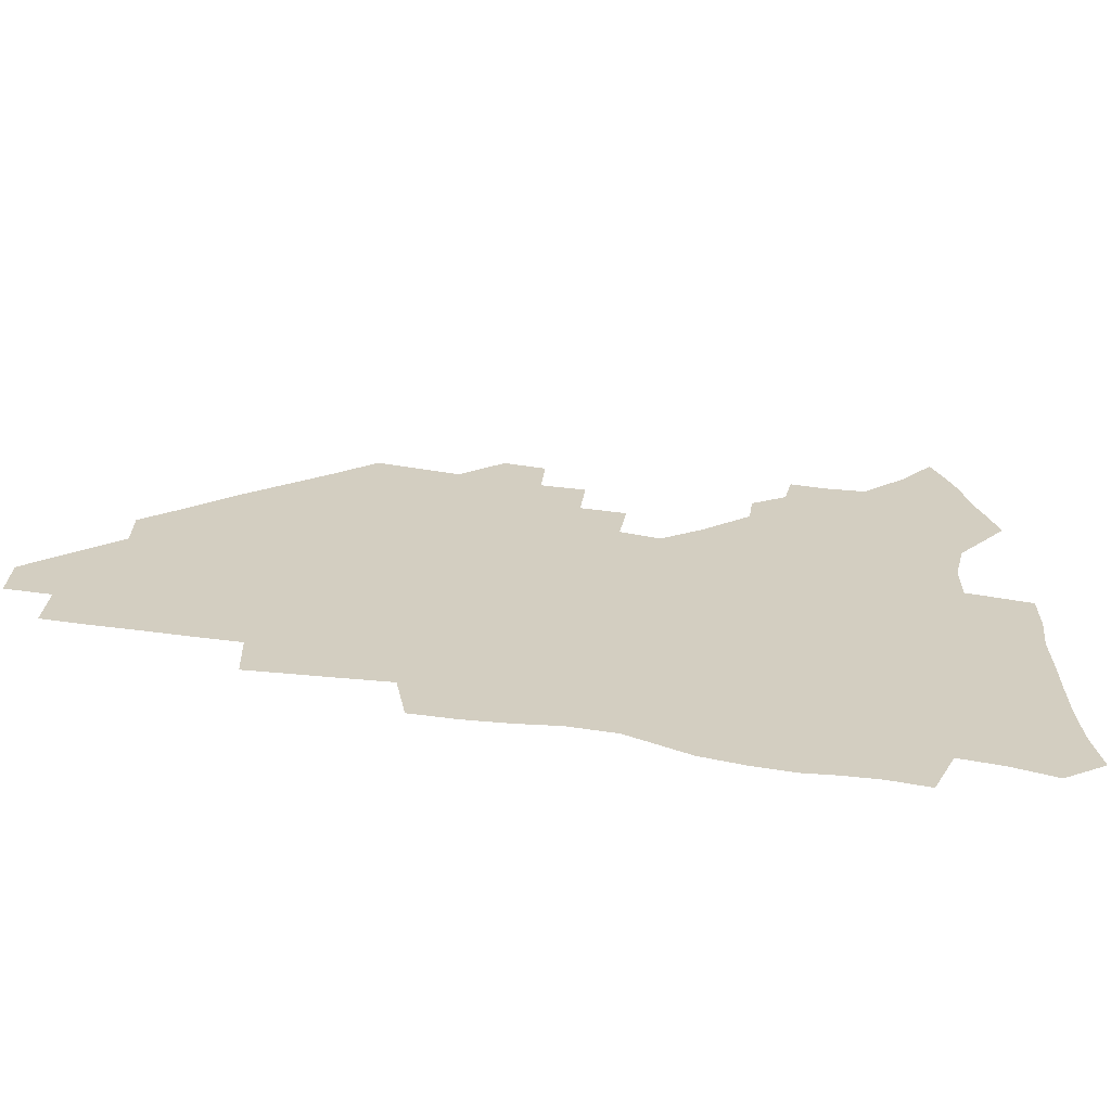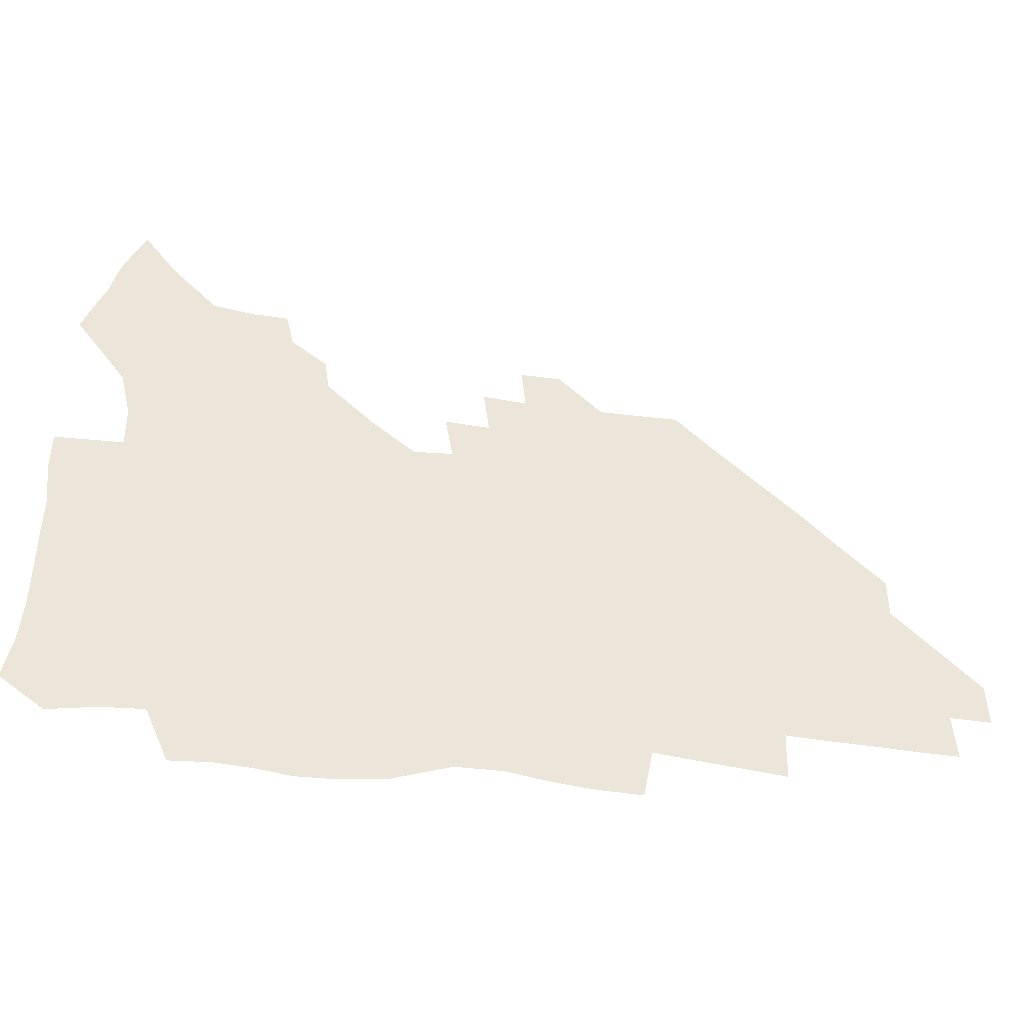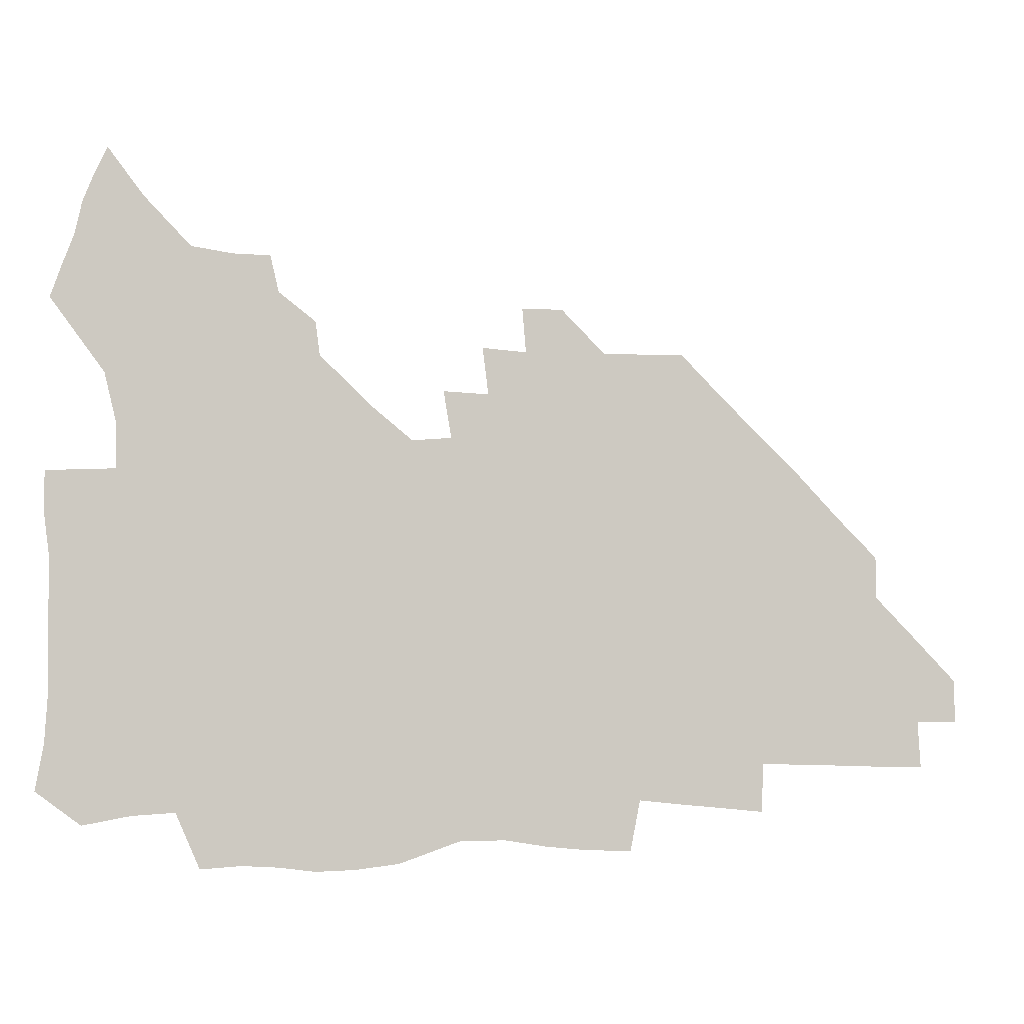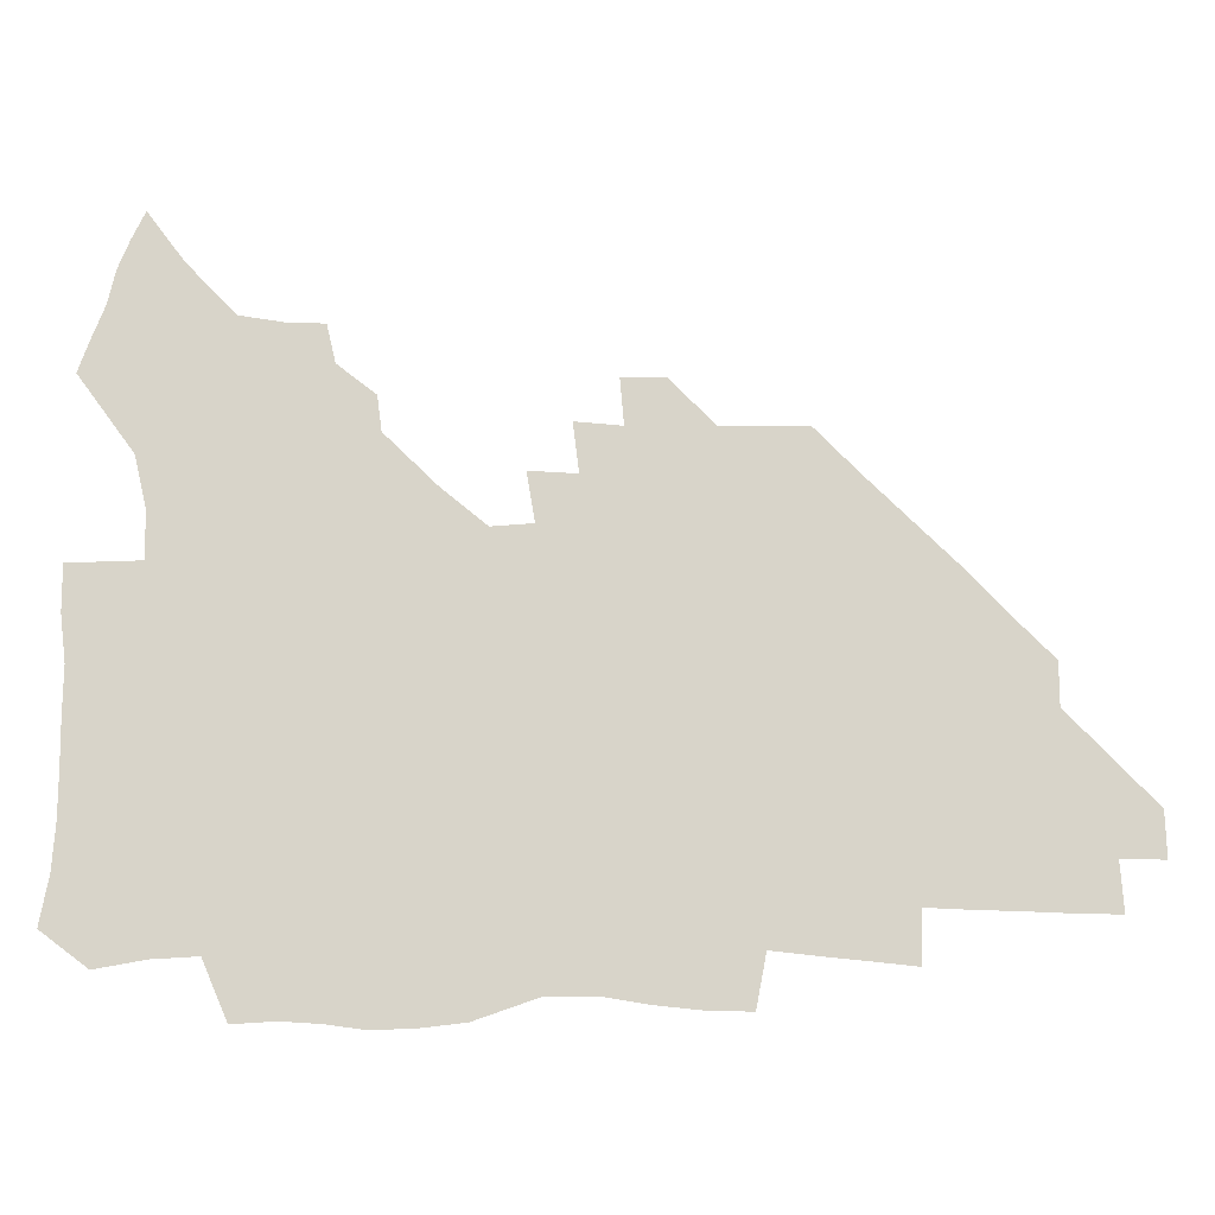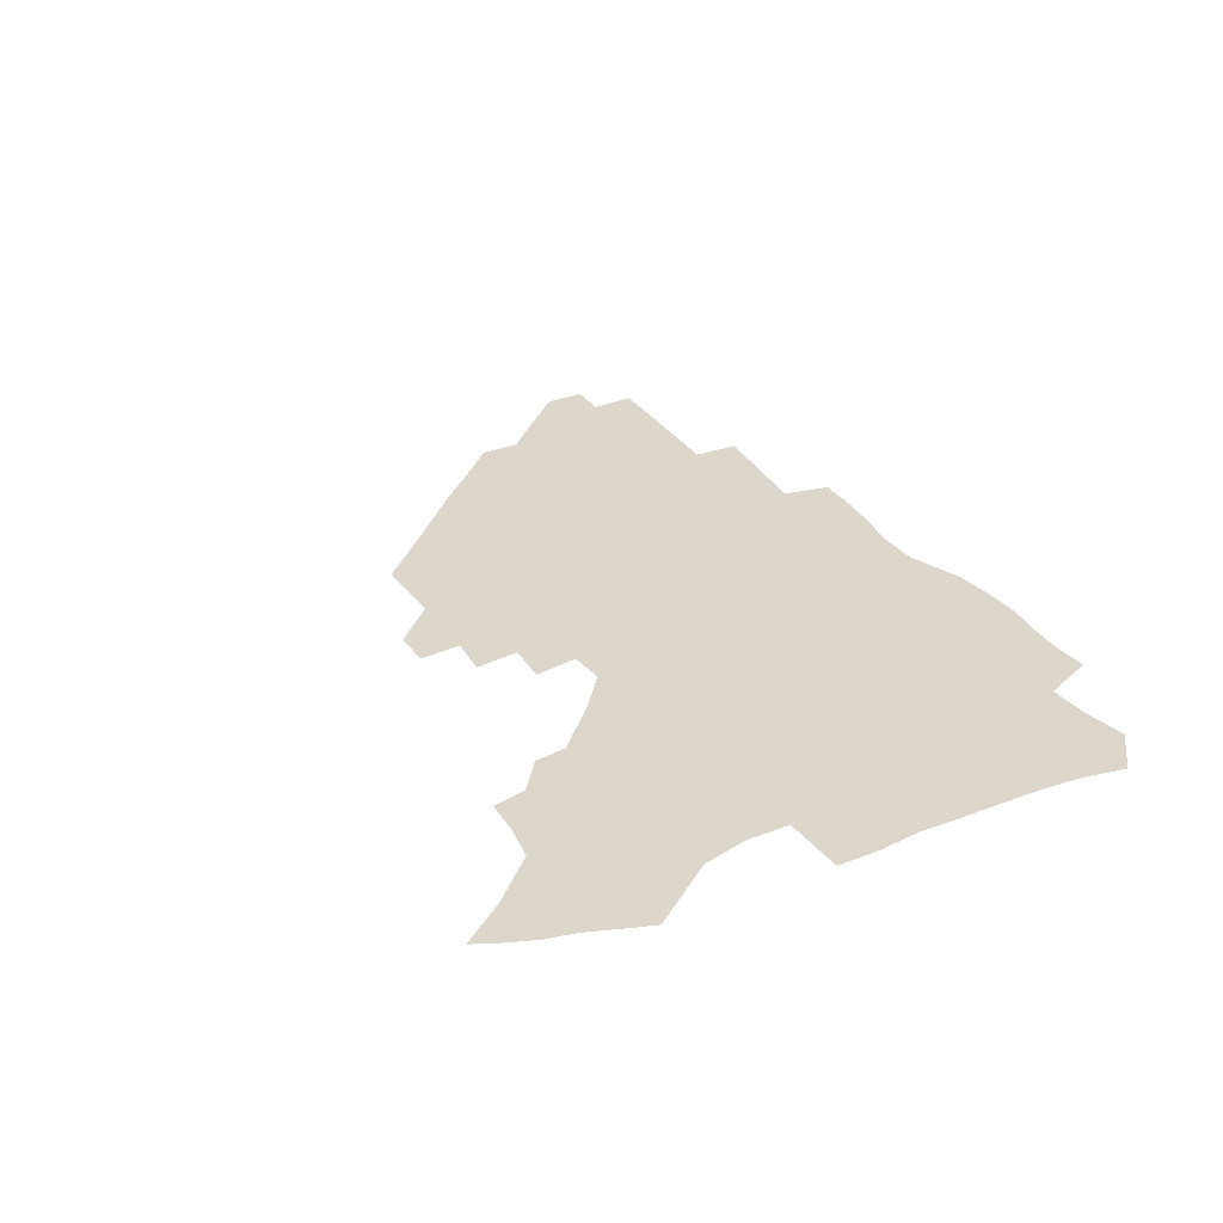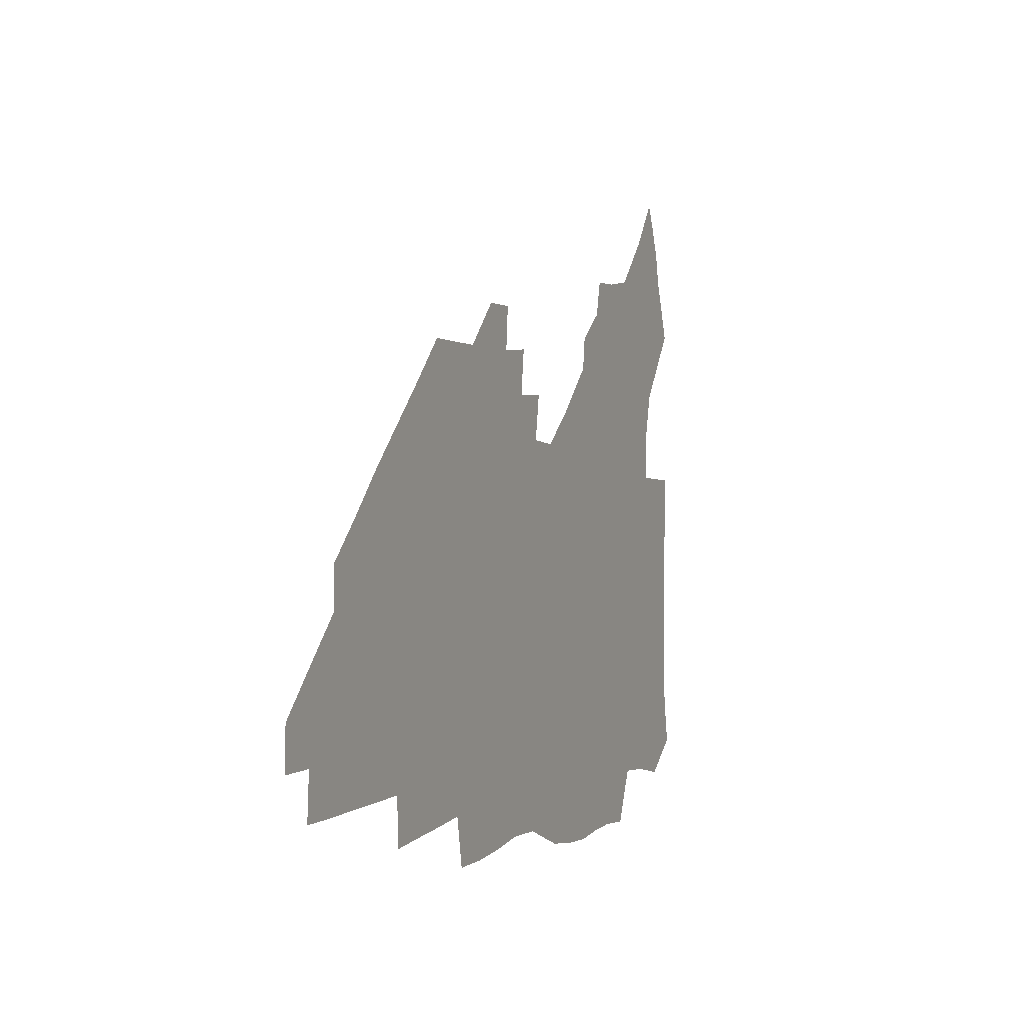
<metadata>
{"format":"obj","ext":"obj","renderer":"f3d","projection":"perspective","resolution":1024,"background":"white","views":[{"elev":-65.4,"azim":171.7,"up":"+Y"},{"elev":-44.2,"azim":-8.8,"up":"+Y"},{"elev":-3.4,"azim":-10.2,"up":"+Y"},{"elev":-14.2,"azim":-1.5,"up":"+Y"},{"elev":30.7,"azim":-118.8,"up":"+Z"},{"elev":0.2,"azim":113.4,"up":"+Y"}]}
</metadata>
<code>
v 261.3 188 0
v 264.4 204.7 0
v 265.4 220.6 0
v 265.5 236.4 0
v 265.3 252.4 0
v 265.4 268.7 0
v 263.5 284.7 0
v 263.4 300.5 0
v 277.4 175.9 0
v 281.5 193.3 0
v 283.6 209.2 0
v 285.4 224.7 0
v 285.7 239.7 0
v 285.8 254.8 0
v 287.9 270.5 0
v 288.3 285.8 0
v 288.2 301.5 0
v 288 318 0
v 283.8 335.7 0
v 264.4 362 0
v 268.5 373.7 0
v 272.8 384.8 0
v 275.3 396.4 0
v 279.4 406.8 0
v 284 416.5 0
v 294.6 179.1 0
v 298.2 195.8 0
v 301.2 212 0
v 302.5 226.7 0
v 302.7 241.1 0
v 303.8 256 0
v 306.7 271.2 0
v 307.1 285.5 0
v 306.2 299.9 0
v 306.4 314.3 0
v 307.3 328.1 0
v 304.4 343.7 0
v 298.3 360.8 0
v 292.9 377.1 0
v 295.1 388.4 0
v 296.8 399.5 0
v 310 180 0
v 313.7 197.1 0
v 315.8 212.4 0
v 317.1 227 0
v 318.3 241.7 0
v 319.6 256.2 0
v 322.4 271.3 0
v 323.1 285.3 0
v 322.6 299.3 0
v 323.1 312.9 0
v 322.6 326.5 0
v 320.4 341 0
v 319.2 354.5 0
v 316.7 368.3 0
v 313.8 381.7 0
v 318.7 160 0
v 325.7 182 0
v 328.7 197.8 0
v 330.5 212.7 0
v 331.3 226.9 0
v 333.1 241.7 0
v 334.6 256.1 0
v 338.1 271.4 0
v 338.9 285.2 0
v 338.5 298.9 0
v 337.6 312.6 0
v 336.5 326.2 0
v 334.4 340.5 0
v 334.3 352.9 0
v 332.7 365.6 0
v 328.8 379.5 0
v 333.4 161 0
v 339.6 181.4 0
v 343.7 198.3 0
v 345.3 212.9 0
v 347.1 227.6 0
v 348.1 241.9 0
v 350.7 256.8 0
v 353.4 271.5 0
v 354.5 285.2 0
v 353.7 298.6 0
v 351.5 312.9 0
v 349.7 327 0
v 347.8 341.1 0
v 346.6 353.7 0
v 345.2 365.9 0
v 342.1 379.2 0
v 346.7 160.1 0
v 354.5 181.9 0
v 358.8 198.7 0
v 361.3 213.9 0
v 362.7 228.3 0
v 365 243.1 0
v 366.4 257.4 0
v 368.3 271.7 0
v 368.8 285.2 0
v 368.6 298.3 0
v 366.7 312.1 0
v 363.7 327 0
v 360.1 343.5 0
v 358.5 355.7 0
v 359.4 158.4 0
v 369.8 182.9 0
v 374.7 199.7 0
v 377.7 215 0
v 378.8 229.2 0
v 381.5 244.2 0
v 382.6 258.3 0
v 383.1 271.9 0
v 382.9 285.3 0
v 382.4 298.5 0
v 380.5 312.2 0
v 378.1 326 0
v 373.7 158.9 0
v 385.3 183.6 0
v 391.4 201.4 0
v 393.4 215.8 0
v 395.2 230.3 0
v 396.3 244.4 0
v 396.6 258.2 0
v 396.7 271.9 0
v 396.6 285.6 0
v 395.6 299.3 0
v 393.9 313.1 0
v 389.6 160.8 0
v 402.2 185.5 0
v 406.8 201.9 0
v 408.6 216.1 0
v 409.9 230.3 0
v 410.2 244.1 0
v 410.7 258.1 0
v 410.6 271.9 0
v 411 285.8 0
v 409.6 300.1 0
v 408.1 314.3 0
v 405.3 331.3 0
v 411.3 168.4 0
v 418.6 186.7 0
v 421.2 201.3 0
v 422.9 215.7 0
v 424.4 230.1 0
v 424.5 244 0
v 425.1 258.2 0
v 425 272.2 0
v 424.6 286.5 0
v 423.9 300.7 0
v 422.7 315.5 0
v 421.8 330.4 0
v 419.7 347.5 0
v 428 168.6 0
v 433.5 186 0
v 435.7 200.6 0
v 437.3 215.1 0
v 438.4 229.5 0
v 439 243.8 0
v 439.3 258 0
v 439.2 272.2 0
v 439 286.5 0
v 438.8 300.7 0
v 437.8 315.5 0
v 436.7 330.9 0
v 435.8 346.2 0
v 434.4 362.3 0
v 443.2 166.1 0
v 448.1 184.6 0
v 450.3 199.6 0
v 452.2 214.8 0
v 452.9 229.1 0
v 453.2 243.4 0
v 453.4 257.7 0
v 453.7 272.2 0
v 453.2 286.6 0
v 453.1 301 0
v 452.4 315.8 0
v 451.6 330.8 0
v 450.7 345.9 0
v 449.3 362.3 0
v 458.9 164.5 0
v 462.9 183 0
v 465.1 198.9 0
v 466.5 214 0
v 467.4 228.6 0
v 467.8 243 0
v 468 257.5 0
v 468.4 272 0
v 468.1 286.4 0
v 467.6 301.3 0
v 467 316 0
v 466.4 330.6 0
v 465.3 346.2 0
v 474.6 164.1 0
v 478.1 182.3 0
v 480 198.1 0
v 481 213 0
v 481.9 228.1 0
v 482.4 242.8 0
v 482.5 257.4 0
v 482.6 271.9 0
v 482.6 286.4 0
v 482 301.8 0
v 481.5 316.3 0
v 480.9 331 0
v 479.9 346.4 0
v 493.4 180.6 0
v 494.9 197.5 0
v 495.7 212.3 0
v 496.6 227.8 0
v 497.2 242.7 0
v 497.2 257.3 0
v 497.2 271.8 0
v 497 286.4 0
v 496.4 301.8 0
v 496 316.4 0
v 495.4 331 0
v 494.5 346.7 0
v 508.9 179.2 0
v 509.8 196.5 0
v 510.6 212.2 0
v 511.2 227.5 0
v 511.5 242.5 0
v 511.6 257.1 0
v 511.7 271.7 0
v 511.4 286.4 0
v 510.9 301.6 0
v 510.5 316.3 0
v 509.9 331 0
v 524.4 177.5 0
v 524.9 195.3 0
v 525.5 211.3 0
v 525.8 227.1 0
v 525.9 242.2 0
v 526 257 0
v 525.9 271.7 0
v 525.8 286.4 0
v 525.4 301.3 0
v 524.9 316.4 0
v 540.3 194.6 0
v 540.3 211.2 0
v 540.3 227.1 0
v 540.5 242 0
v 540.5 256.8 0
v 540.2 271.7 0
v 540 286.4 0
v 539.9 301.8 0
v 555.6 194.2 0
v 555.1 211.2 0
v 555 226.7 0
v 555.1 241.7 0
v 554.8 256.9 0
v 554.6 271.7 0
v 554.4 286.5 0
v 571 193.7 0
v 570.2 210.5 0
v 569.7 226.4 0
v 569.6 241.6 0
v 569.2 256.8 0
v 569.2 271.7 0
v 586.1 193.4 0
v 585 210.3 0
v 584.8 225.9 0
v 583.9 241.8 0
v 599.9 210 0
v 599.5 225.6 0
f 9 10 1
f 1 10 2
f 10 11 2
f 2 11 3
f 11 12 3
f 3 12 4
f 12 13 4
f 4 13 5
f 13 14 5
f 5 14 6
f 14 15 6
f 6 15 7
f 15 16 7
f 7 16 8
f 16 17 8
f 9 26 10
f 26 27 10
f 10 27 11
f 27 28 11
f 11 28 12
f 28 29 12
f 12 29 13
f 29 30 13
f 13 30 14
f 30 31 14
f 14 31 15
f 31 32 15
f 15 32 16
f 32 33 16
f 16 33 17
f 33 34 17
f 17 34 18
f 34 35 18
f 18 35 19
f 35 36 19
f 19 36 20
f 36 37 20
f 20 37 21
f 37 38 21
f 21 38 22
f 38 39 22
f 22 39 23
f 39 40 23
f 23 40 24
f 40 41 24
f 24 41 25
f 26 42 27
f 42 43 27
f 27 43 28
f 43 44 28
f 28 44 29
f 44 45 29
f 29 45 30
f 45 46 30
f 30 46 31
f 46 47 31
f 31 47 32
f 47 48 32
f 32 48 33
f 48 49 33
f 33 49 34
f 49 50 34
f 34 50 35
f 50 51 35
f 35 51 36
f 51 52 36
f 36 52 37
f 52 53 37
f 37 53 38
f 53 54 38
f 38 54 39
f 54 55 39
f 39 55 40
f 55 56 40
f 40 56 41
f 57 58 42
f 42 58 43
f 58 59 43
f 43 59 44
f 59 60 44
f 44 60 45
f 60 61 45
f 45 61 46
f 61 62 46
f 46 62 47
f 62 63 47
f 47 63 48
f 63 64 48
f 48 64 49
f 64 65 49
f 49 65 50
f 65 66 50
f 50 66 51
f 66 67 51
f 51 67 52
f 67 68 52
f 52 68 53
f 68 69 53
f 53 69 54
f 69 70 54
f 54 70 55
f 70 71 55
f 55 71 56
f 71 72 56
f 57 73 58
f 73 74 58
f 58 74 59
f 74 75 59
f 59 75 60
f 75 76 60
f 60 76 61
f 76 77 61
f 61 77 62
f 77 78 62
f 62 78 63
f 78 79 63
f 63 79 64
f 79 80 64
f 64 80 65
f 80 81 65
f 65 81 66
f 81 82 66
f 66 82 67
f 82 83 67
f 67 83 68
f 83 84 68
f 68 84 69
f 84 85 69
f 69 85 70
f 85 86 70
f 70 86 71
f 86 87 71
f 71 87 72
f 87 88 72
f 73 89 74
f 89 90 74
f 74 90 75
f 90 91 75
f 75 91 76
f 91 92 76
f 76 92 77
f 92 93 77
f 77 93 78
f 93 94 78
f 78 94 79
f 94 95 79
f 79 95 80
f 95 96 80
f 80 96 81
f 96 97 81
f 81 97 82
f 97 98 82
f 82 98 83
f 98 99 83
f 83 99 84
f 99 100 84
f 84 100 85
f 100 101 85
f 85 101 86
f 101 102 86
f 86 102 87
f 89 103 90
f 103 104 90
f 90 104 91
f 104 105 91
f 91 105 92
f 105 106 92
f 92 106 93
f 106 107 93
f 93 107 94
f 107 108 94
f 94 108 95
f 108 109 95
f 95 109 96
f 109 110 96
f 96 110 97
f 110 111 97
f 97 111 98
f 111 112 98
f 98 112 99
f 112 113 99
f 99 113 100
f 113 114 100
f 100 114 101
f 103 115 104
f 115 116 104
f 104 116 105
f 116 117 105
f 105 117 106
f 117 118 106
f 106 118 107
f 118 119 107
f 107 119 108
f 119 120 108
f 108 120 109
f 120 121 109
f 109 121 110
f 121 122 110
f 110 122 111
f 122 123 111
f 111 123 112
f 123 124 112
f 112 124 113
f 124 125 113
f 113 125 114
f 115 126 116
f 126 127 116
f 116 127 117
f 127 128 117
f 117 128 118
f 128 129 118
f 118 129 119
f 129 130 119
f 119 130 120
f 130 131 120
f 120 131 121
f 131 132 121
f 121 132 122
f 132 133 122
f 122 133 123
f 133 134 123
f 123 134 124
f 134 135 124
f 124 135 125
f 135 136 125
f 126 138 127
f 138 139 127
f 127 139 128
f 139 140 128
f 128 140 129
f 140 141 129
f 129 141 130
f 141 142 130
f 130 142 131
f 142 143 131
f 131 143 132
f 143 144 132
f 132 144 133
f 144 145 133
f 133 145 134
f 145 146 134
f 134 146 135
f 146 147 135
f 135 147 136
f 147 148 136
f 136 148 137
f 148 149 137
f 138 151 139
f 151 152 139
f 139 152 140
f 152 153 140
f 140 153 141
f 153 154 141
f 141 154 142
f 154 155 142
f 142 155 143
f 155 156 143
f 143 156 144
f 156 157 144
f 144 157 145
f 157 158 145
f 145 158 146
f 158 159 146
f 146 159 147
f 159 160 147
f 147 160 148
f 160 161 148
f 148 161 149
f 161 162 149
f 149 162 150
f 162 163 150
f 151 165 152
f 165 166 152
f 152 166 153
f 166 167 153
f 153 167 154
f 167 168 154
f 154 168 155
f 168 169 155
f 155 169 156
f 169 170 156
f 156 170 157
f 170 171 157
f 157 171 158
f 171 172 158
f 158 172 159
f 172 173 159
f 159 173 160
f 173 174 160
f 160 174 161
f 174 175 161
f 161 175 162
f 175 176 162
f 162 176 163
f 176 177 163
f 163 177 164
f 177 178 164
f 165 179 166
f 179 180 166
f 166 180 167
f 180 181 167
f 167 181 168
f 181 182 168
f 168 182 169
f 182 183 169
f 169 183 170
f 183 184 170
f 170 184 171
f 184 185 171
f 171 185 172
f 185 186 172
f 172 186 173
f 186 187 173
f 173 187 174
f 187 188 174
f 174 188 175
f 188 189 175
f 175 189 176
f 189 190 176
f 176 190 177
f 190 191 177
f 177 191 178
f 179 192 180
f 192 193 180
f 180 193 181
f 193 194 181
f 181 194 182
f 194 195 182
f 182 195 183
f 195 196 183
f 183 196 184
f 196 197 184
f 184 197 185
f 197 198 185
f 185 198 186
f 198 199 186
f 186 199 187
f 199 200 187
f 187 200 188
f 200 201 188
f 188 201 189
f 201 202 189
f 189 202 190
f 202 203 190
f 190 203 191
f 203 204 191
f 193 205 194
f 205 206 194
f 194 206 195
f 206 207 195
f 195 207 196
f 207 208 196
f 196 208 197
f 208 209 197
f 197 209 198
f 209 210 198
f 198 210 199
f 210 211 199
f 199 211 200
f 211 212 200
f 200 212 201
f 212 213 201
f 201 213 202
f 213 214 202
f 202 214 203
f 214 215 203
f 203 215 204
f 215 216 204
f 205 217 206
f 217 218 206
f 206 218 207
f 218 219 207
f 207 219 208
f 219 220 208
f 208 220 209
f 220 221 209
f 209 221 210
f 221 222 210
f 210 222 211
f 222 223 211
f 211 223 212
f 223 224 212
f 212 224 213
f 224 225 213
f 213 225 214
f 225 226 214
f 214 226 215
f 226 227 215
f 215 227 216
f 217 228 218
f 228 229 218
f 218 229 219
f 229 230 219
f 219 230 220
f 230 231 220
f 220 231 221
f 231 232 221
f 221 232 222
f 232 233 222
f 222 233 223
f 233 234 223
f 223 234 224
f 234 235 224
f 224 235 225
f 235 236 225
f 225 236 226
f 236 237 226
f 226 237 227
f 229 238 230
f 238 239 230
f 230 239 231
f 239 240 231
f 231 240 232
f 240 241 232
f 232 241 233
f 241 242 233
f 233 242 234
f 242 243 234
f 234 243 235
f 243 244 235
f 235 244 236
f 244 245 236
f 236 245 237
f 238 246 239
f 246 247 239
f 239 247 240
f 247 248 240
f 240 248 241
f 248 249 241
f 241 249 242
f 249 250 242
f 242 250 243
f 250 251 243
f 243 251 244
f 251 252 244
f 244 252 245
f 246 253 247
f 253 254 247
f 247 254 248
f 254 255 248
f 248 255 249
f 255 256 249
f 249 256 250
f 256 257 250
f 250 257 251
f 257 258 251
f 251 258 252
f 253 259 254
f 259 260 254
f 254 260 255
f 260 261 255
f 255 261 256
f 261 262 256
f 256 262 257
f 260 263 261
f 263 264 261
f 261 264 262

</code>
